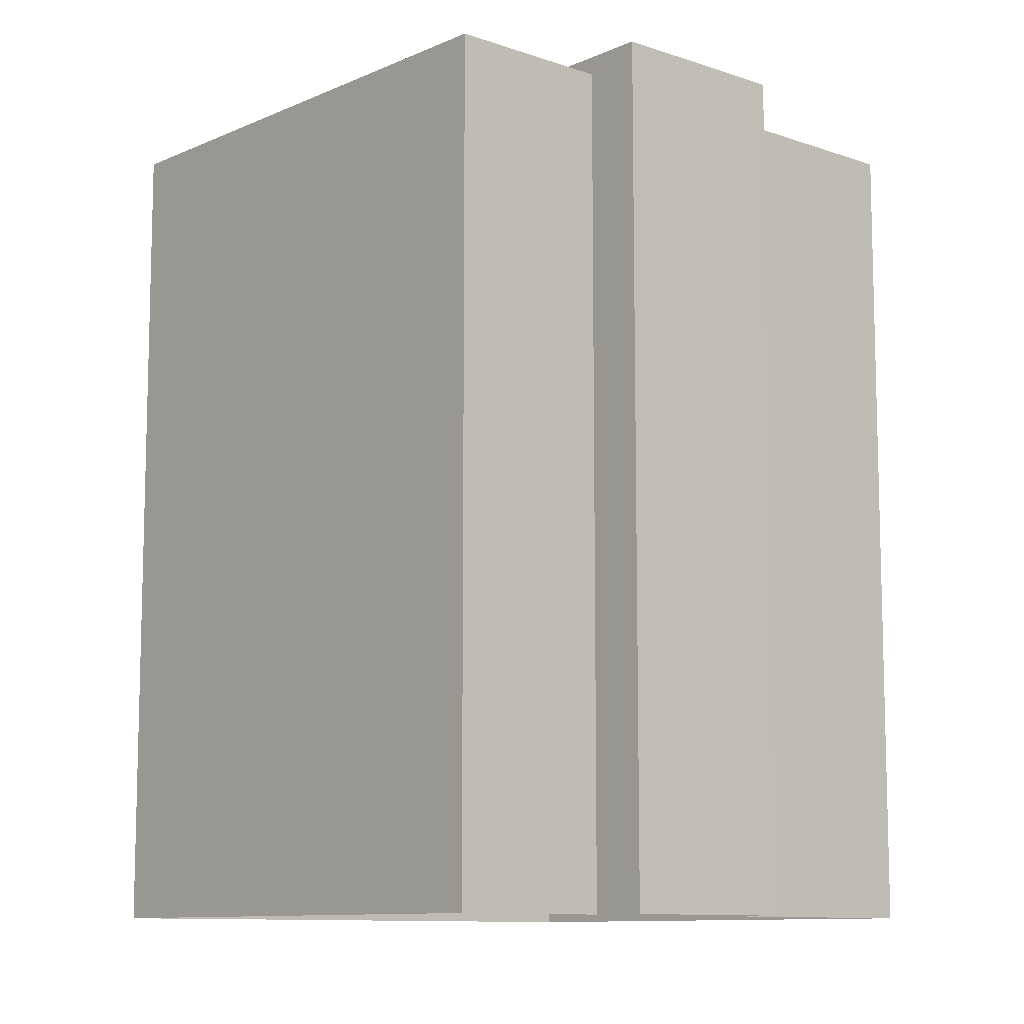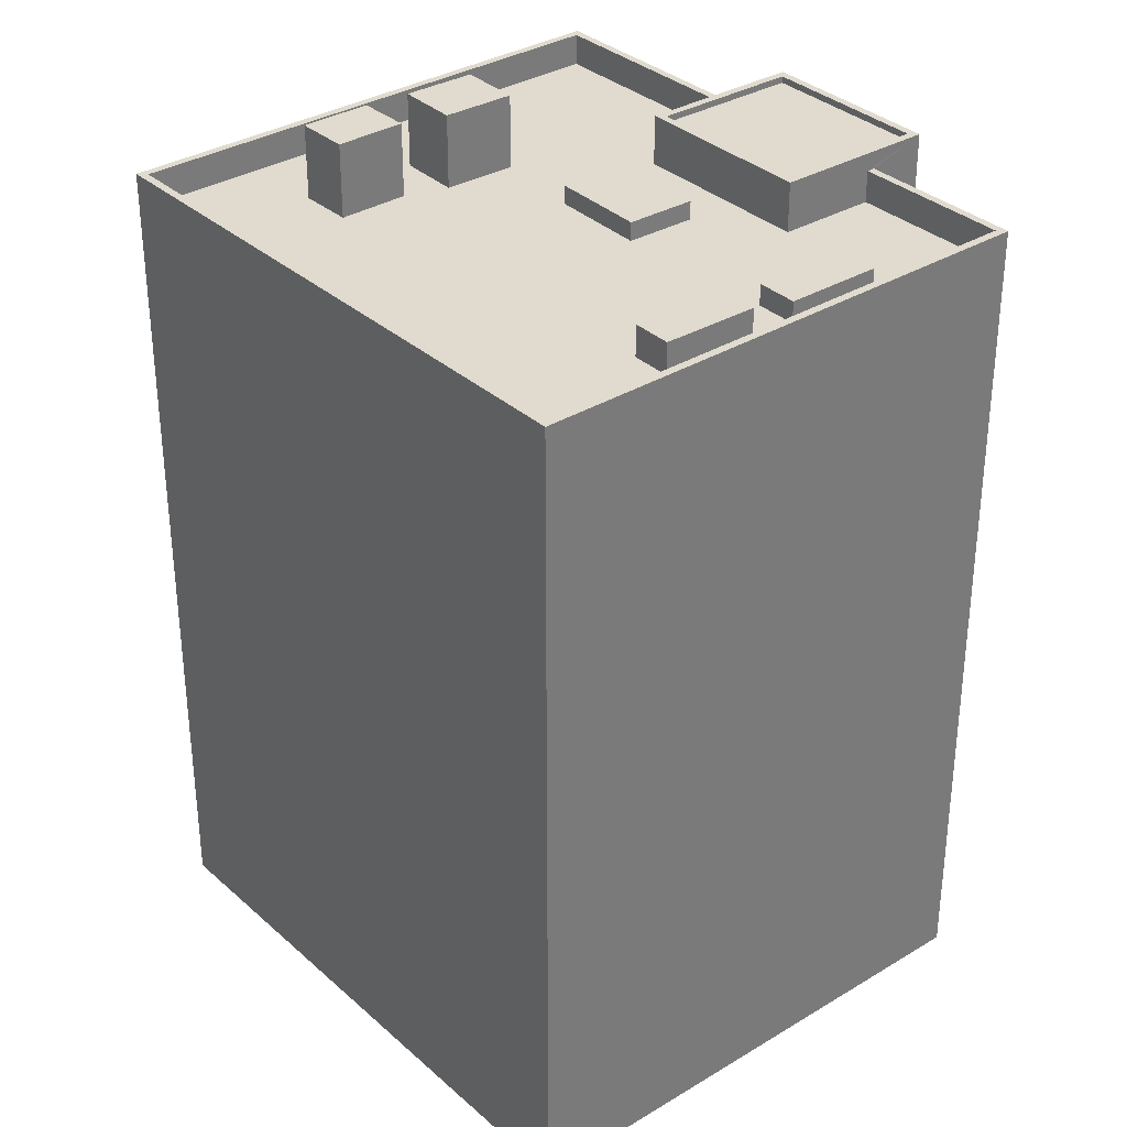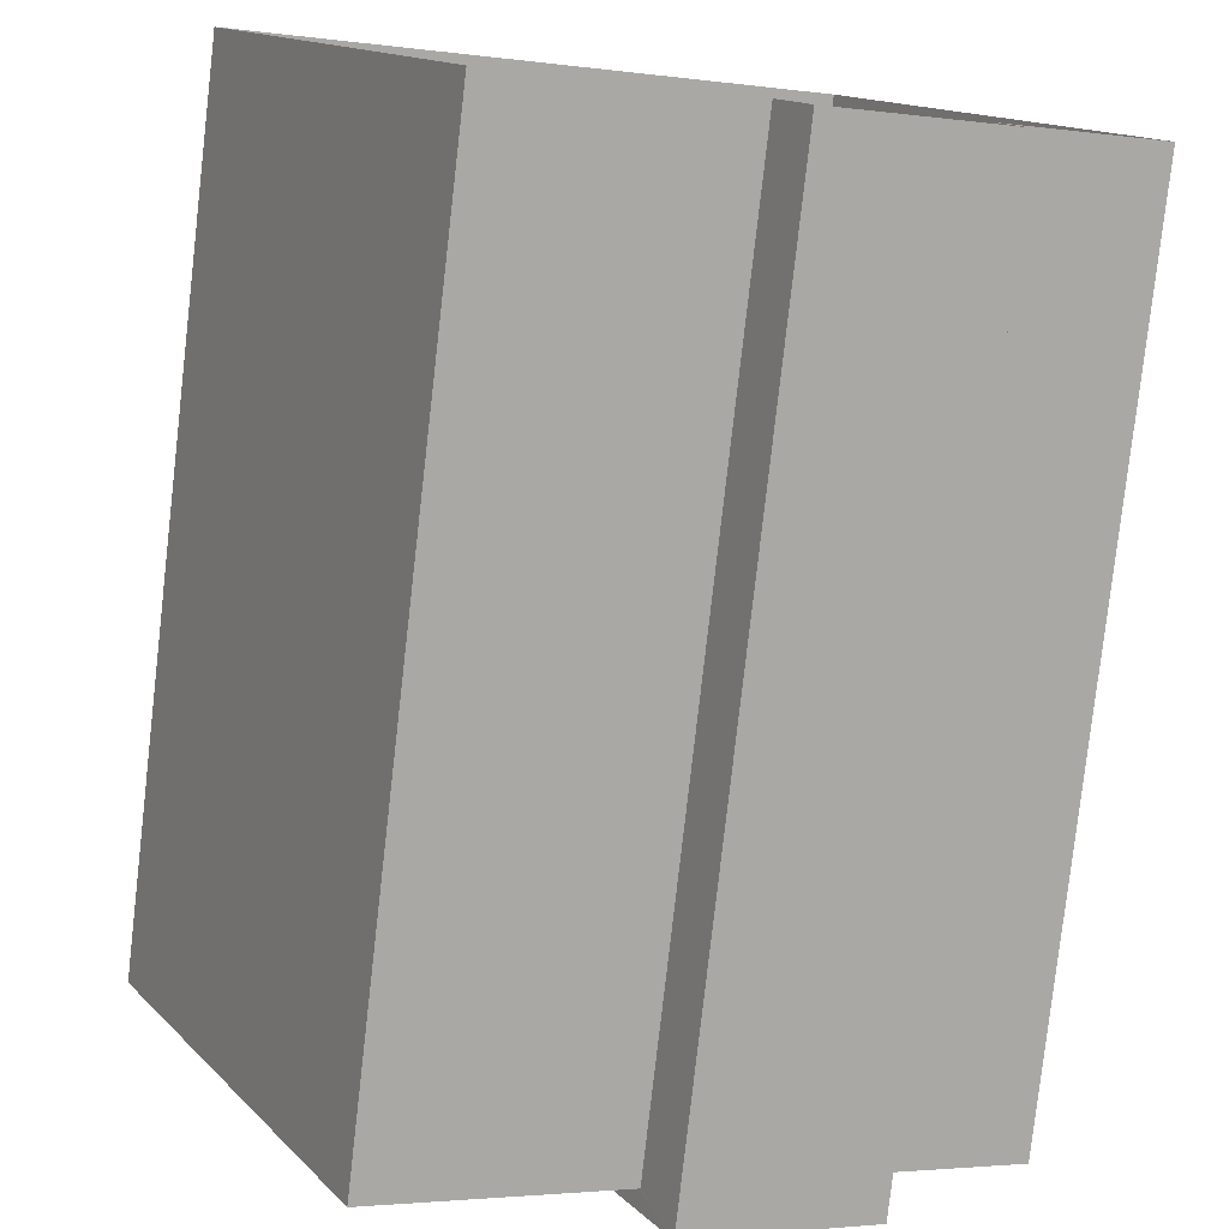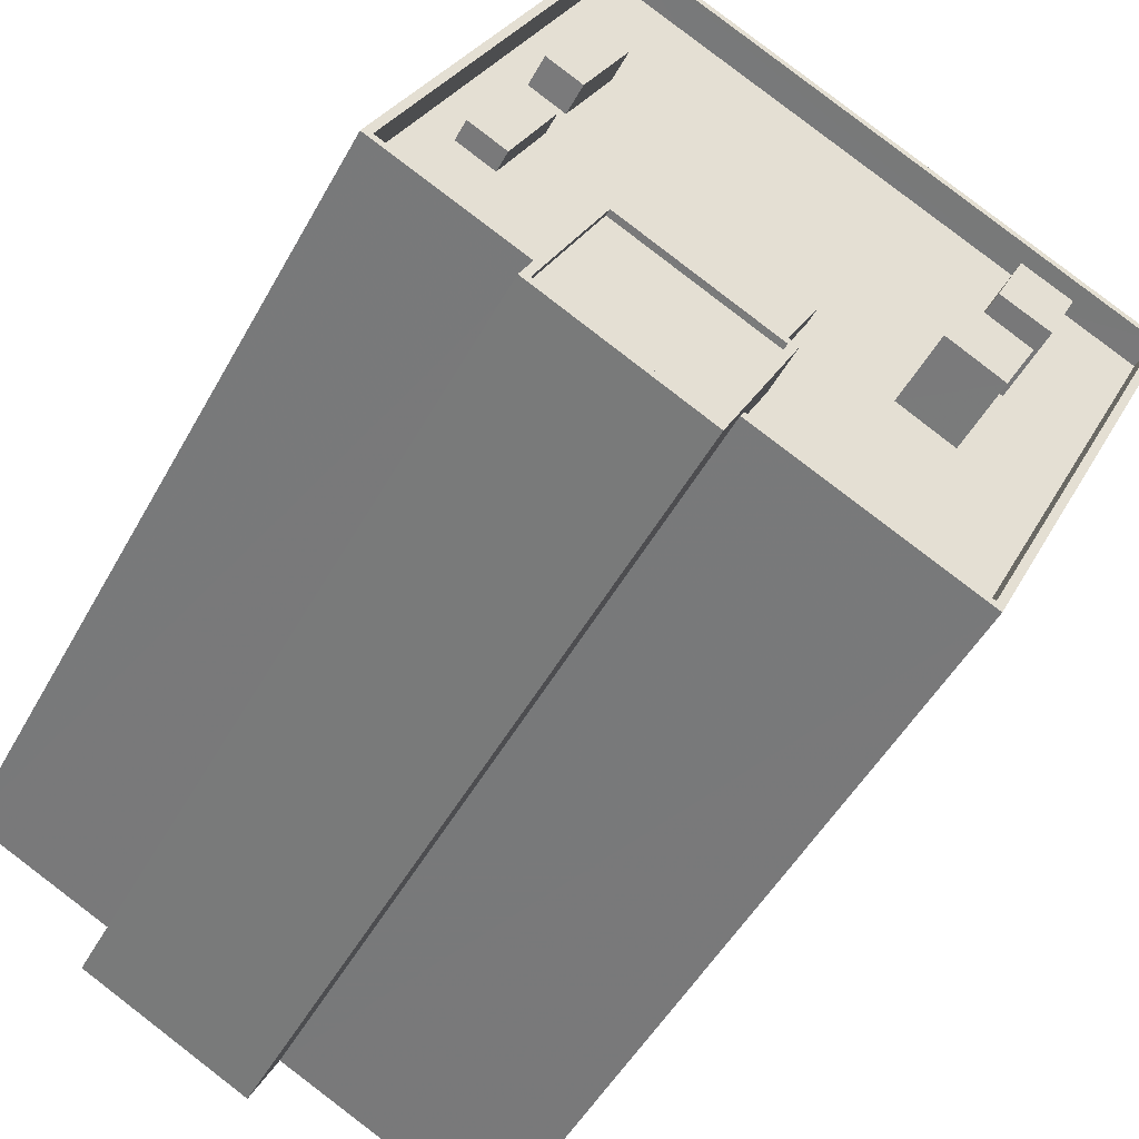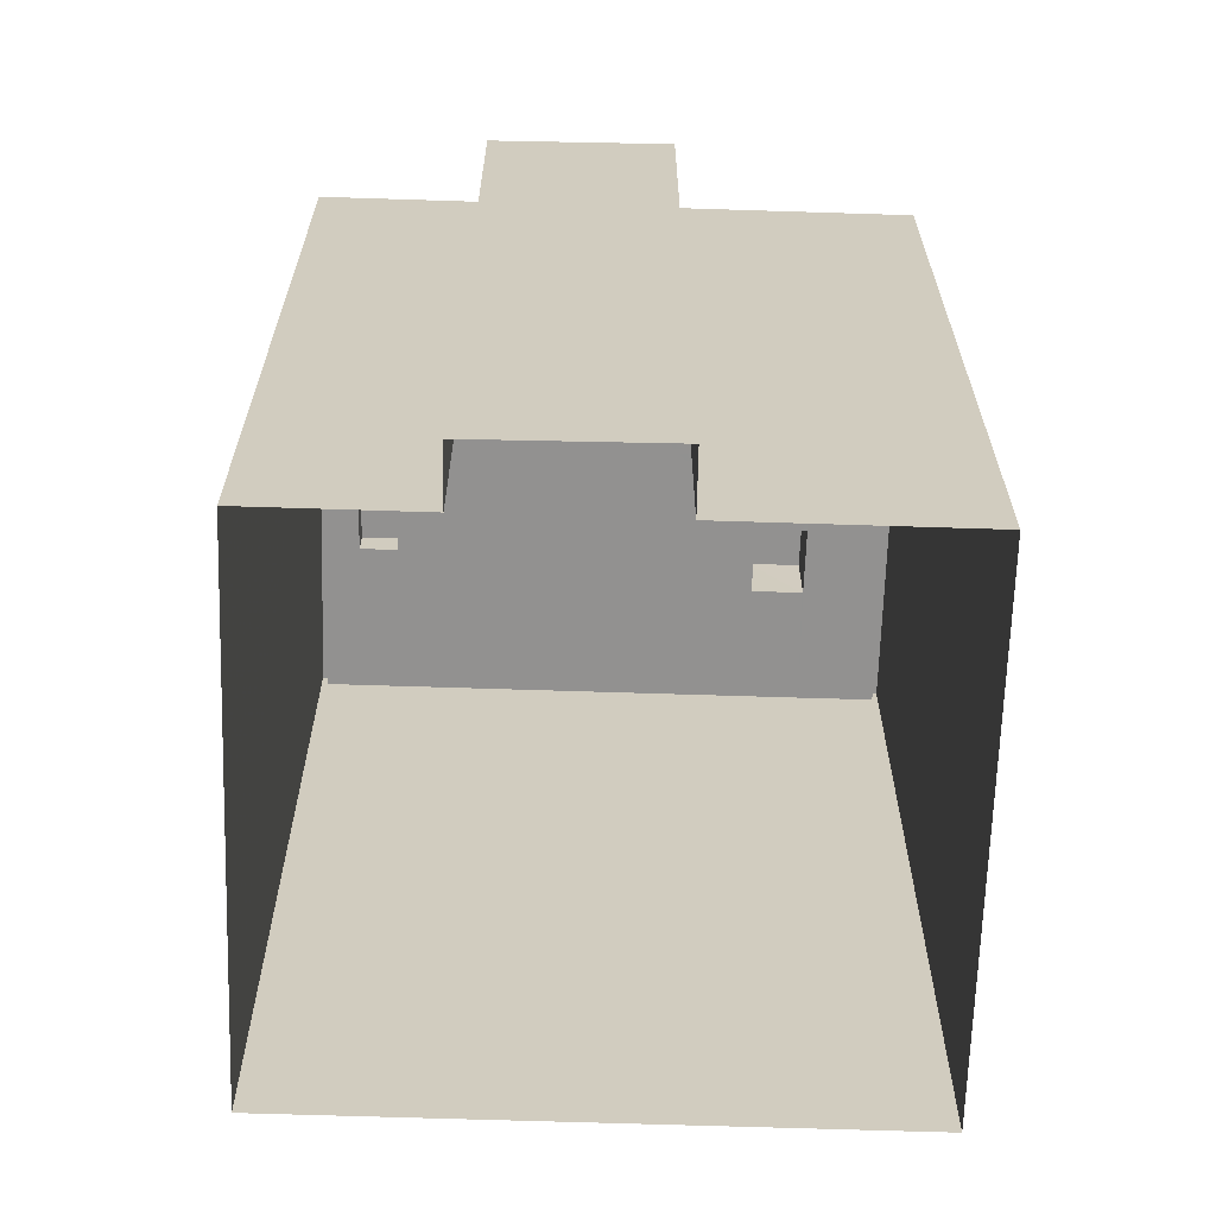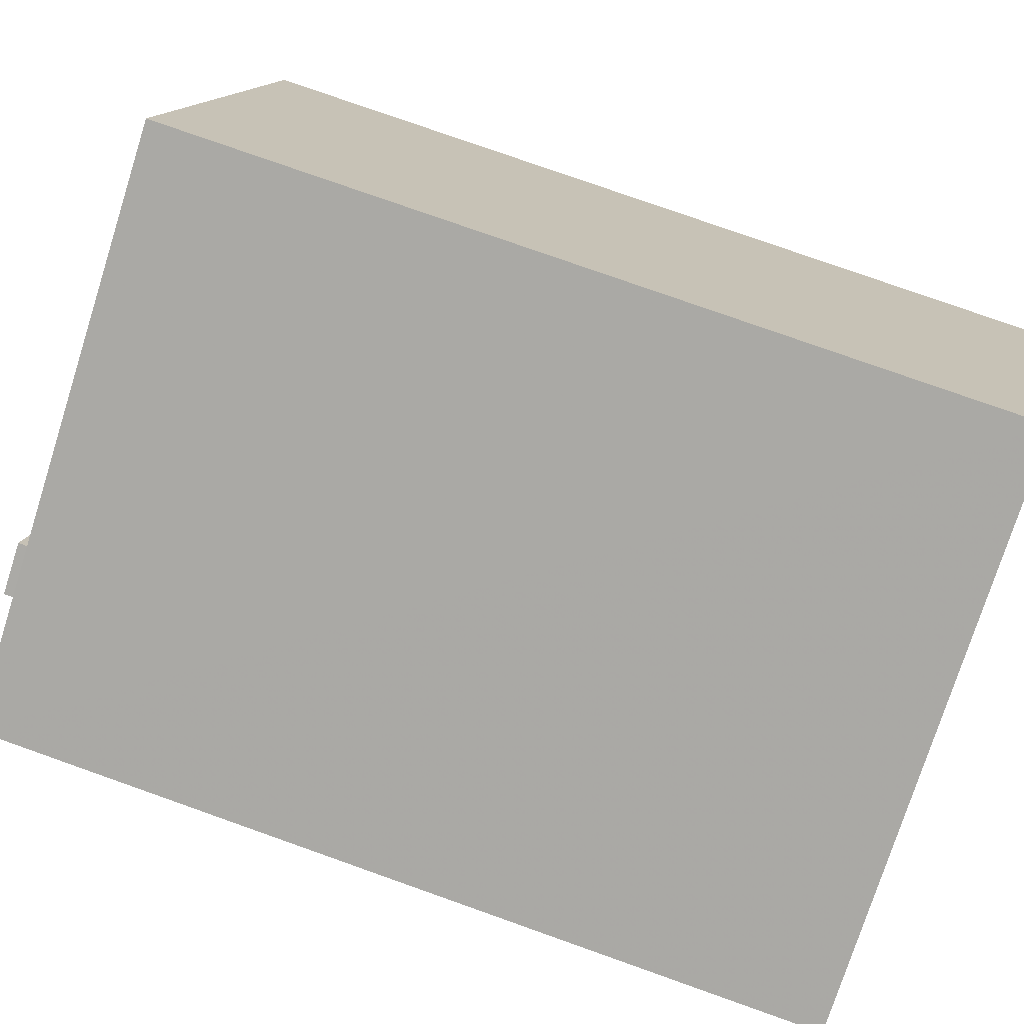
<metadata>
{"format":"obj","ext":"obj","renderer":"f3d","projection":"perspective","resolution":1024,"background":"white","views":[{"elev":-10.1,"azim":-67.6,"up":"+Z"},{"elev":33.6,"azim":-155.6,"up":"+Z"},{"elev":-79.7,"azim":173.5,"up":"+Y"},{"elev":-49.2,"azim":-27.8,"up":"+Y"},{"elev":-66.1,"azim":-27.7,"up":"+Z"},{"elev":78.2,"azim":109.5,"up":"+Y"}]}
</metadata>
<code>
v -1.282e+04 -3.388e+04 36.01
v -1.28e+04 -3.389e+04 36.01
v -1.282e+04 -3.39e+04 36.01
v -1.283e+04 -3.389e+04 36.01
v -1.283e+04 -3.39e+04 36.01
v -1.281e+04 -3.39e+04 36.01
v -1.283e+04 -3.39e+04 36.01
v -1.282e+04 -3.39e+04 36.01
v -1.282e+04 -3.388e+04 67.34
v -1.283e+04 -3.389e+04 67.34
v -1.283e+04 -3.389e+04 67.34
v -1.283e+04 -3.388e+04 67.34
v -1.283e+04 -3.39e+04 66.16
v -1.283e+04 -3.389e+04 66.16
v -1.283e+04 -3.389e+04 66.16
v -1.283e+04 -3.389e+04 66.16
v -1.282e+04 -3.388e+04 66.16
v -1.283e+04 -3.388e+04 66.16
v -1.282e+04 -3.388e+04 66.16
v -1.283e+04 -3.389e+04 66.16
v -1.283e+04 -3.389e+04 66.16
v -1.283e+04 -3.389e+04 66.16
v -1.283e+04 -3.389e+04 66.16
v -1.282e+04 -3.388e+04 66.16
v -1.283e+04 -3.389e+04 66.16
v -1.283e+04 -3.389e+04 66.16
v -1.282e+04 -3.389e+04 66.16
v -1.282e+04 -3.39e+04 66.16
v -1.281e+04 -3.39e+04 66.16
v -1.282e+04 -3.39e+04 66.16
v -1.283e+04 -3.389e+04 66.16
v -1.282e+04 -3.389e+04 66.16
v -1.282e+04 -3.39e+04 66.16
v -1.283e+04 -3.39e+04 66.16
v -1.281e+04 -3.389e+04 66.16
v -1.281e+04 -3.389e+04 66.16
v -1.281e+04 -3.389e+04 66.16
v -1.281e+04 -3.389e+04 66.16
v -1.281e+04 -3.388e+04 66.16
v -1.281e+04 -3.389e+04 66.16
v -1.28e+04 -3.389e+04 66.16
v -1.281e+04 -3.39e+04 66.16
v -1.281e+04 -3.39e+04 66.16
v -1.281e+04 -3.389e+04 66.16
v -1.283e+04 -3.389e+04 66.16
v -1.282e+04 -3.389e+04 66.16
v -1.282e+04 -3.389e+04 66.16
v -1.281e+04 -3.389e+04 66.16
v -1.281e+04 -3.389e+04 66.16
v -1.281e+04 -3.389e+04 66.16
v -1.281e+04 -3.39e+04 67.36
v -1.282e+04 -3.39e+04 67.36
v -1.281e+04 -3.39e+04 67.36
v -1.282e+04 -3.39e+04 67.36
v -1.28e+04 -3.389e+04 67.36
v -1.28e+04 -3.389e+04 67.36
v -1.282e+04 -3.388e+04 67.36
v -1.282e+04 -3.388e+04 67.36
v -1.283e+04 -3.389e+04 67.36
v -1.283e+04 -3.389e+04 67.36
v -1.283e+04 -3.39e+04 67.36
v -1.283e+04 -3.39e+04 67.36
v -1.283e+04 -3.389e+04 66.96
v -1.283e+04 -3.389e+04 66.96
v -1.283e+04 -3.389e+04 66.96
v -1.283e+04 -3.389e+04 66.96
v -1.281e+04 -3.389e+04 68.94
v -1.281e+04 -3.389e+04 68.94
v -1.281e+04 -3.389e+04 68.94
v -1.281e+04 -3.389e+04 68.94
v -1.281e+04 -3.389e+04 68.95
v -1.281e+04 -3.389e+04 68.95
v -1.281e+04 -3.39e+04 68.95
v -1.281e+04 -3.389e+04 68.95
v -1.282e+04 -3.389e+04 66.86
v -1.282e+04 -3.389e+04 66.86
v -1.282e+04 -3.389e+04 66.87
v -1.282e+04 -3.389e+04 66.87
v -1.282e+04 -3.39e+04 67.79
v -1.282e+04 -3.389e+04 67.79
v -1.283e+04 -3.39e+04 67.79
v -1.282e+04 -3.39e+04 67.79
v -1.283e+04 -3.39e+04 68.04
v -1.283e+04 -3.39e+04 68.04
v -1.282e+04 -3.39e+04 68.04
v -1.282e+04 -3.39e+04 68.04
v -1.283e+04 -3.389e+04 68.04
v -1.282e+04 -3.39e+04 68.04
v -1.282e+04 -3.39e+04 68.04
v -1.282e+04 -3.389e+04 68.04
f 1 2 3
f 4 1 5
f 2 6 3
f 7 5 8
f 5 3 8
f 5 1 3
f 9 10 11
f 9 12 10
f 13 14 15
f 15 16 17
f 18 19 17
f 20 21 22
f 13 23 14
f 18 24 19
f 22 21 16
f 15 14 22
f 16 18 17
f 15 22 16
f 25 26 27
f 28 29 30
f 23 13 31
f 26 25 31
f 30 32 27
f 30 29 32
f 33 28 30
f 13 34 26
f 26 30 27
f 31 13 26
f 35 36 37
f 38 39 40
f 39 38 41
f 42 41 37
f 29 28 42
f 43 29 42
f 36 43 42
f 37 41 38
f 36 42 37
f 32 29 44
f 45 25 27
f 44 29 43
f 46 45 27
f 45 21 20
f 32 44 47
f 47 48 46
f 46 24 21
f 48 39 19
f 40 39 48
f 48 19 24
f 36 35 49
f 47 49 48
f 50 36 49
f 44 50 47
f 46 21 45
f 24 46 48
f 50 49 47
f 51 52 53
f 51 54 52
f 53 55 51
f 53 56 55
f 55 56 57
f 58 55 57
f 58 57 59
f 60 58 59
f 61 62 60
f 59 61 60
f 63 64 65
f 63 66 64
f 67 68 69
f 70 67 69
f 71 72 73
f 74 71 73
f 75 76 77
f 78 75 77
f 79 80 81
f 79 82 80
f 83 84 85
f 86 83 85
f 83 87 84
f 85 88 89
f 86 85 89
f 89 88 87
f 90 87 83
f 89 87 90
f 16 11 10
f 16 21 11
f 18 10 12
f 18 16 10
f 18 12 9
f 24 18 9
f 24 9 11
f 21 24 11
f 61 59 4
f 5 61 4
f 3 6 53
f 52 3 53
f 53 6 2
f 56 53 2
f 59 1 4
f 59 57 1
f 56 2 1
f 57 56 1
f 41 55 39
f 19 39 58
f 19 58 17
f 39 55 58
f 51 41 42
f 51 55 41
f 15 60 13
f 60 62 13
f 62 34 13
f 42 28 51
f 28 33 54
f 28 54 51
f 15 58 60
f 15 17 58
f 65 64 23
f 65 23 31
f 64 14 23
f 22 64 66
f 22 14 64
f 66 63 20
f 66 20 22
f 63 45 20
f 63 65 25
f 63 25 45
f 65 31 25
f 49 35 68
f 35 37 69
f 68 35 69
f 68 67 48
f 49 68 48
f 38 40 70
f 40 48 67
f 40 67 70
f 38 69 37
f 38 70 69
f 44 73 72
f 44 43 73
f 50 44 72
f 71 50 72
f 74 50 71
f 74 36 50
f 73 36 74
f 73 43 36
f 77 27 78
f 77 46 27
f 46 77 76
f 47 46 76
f 75 47 76
f 75 32 47
f 27 75 78
f 27 32 75
f 86 89 82
f 79 86 82
f 86 79 81
f 83 86 81
f 80 83 81
f 80 90 83
f 89 80 82
f 89 90 80
f 85 7 8
f 85 84 7
f 62 87 26
f 87 62 84
f 84 61 7
f 34 62 26
f 7 61 5
f 62 61 84
f 33 30 54
f 3 52 8
f 30 88 54
f 8 52 85
f 54 88 85
f 52 54 85
f 26 88 30
f 26 87 88

</code>
